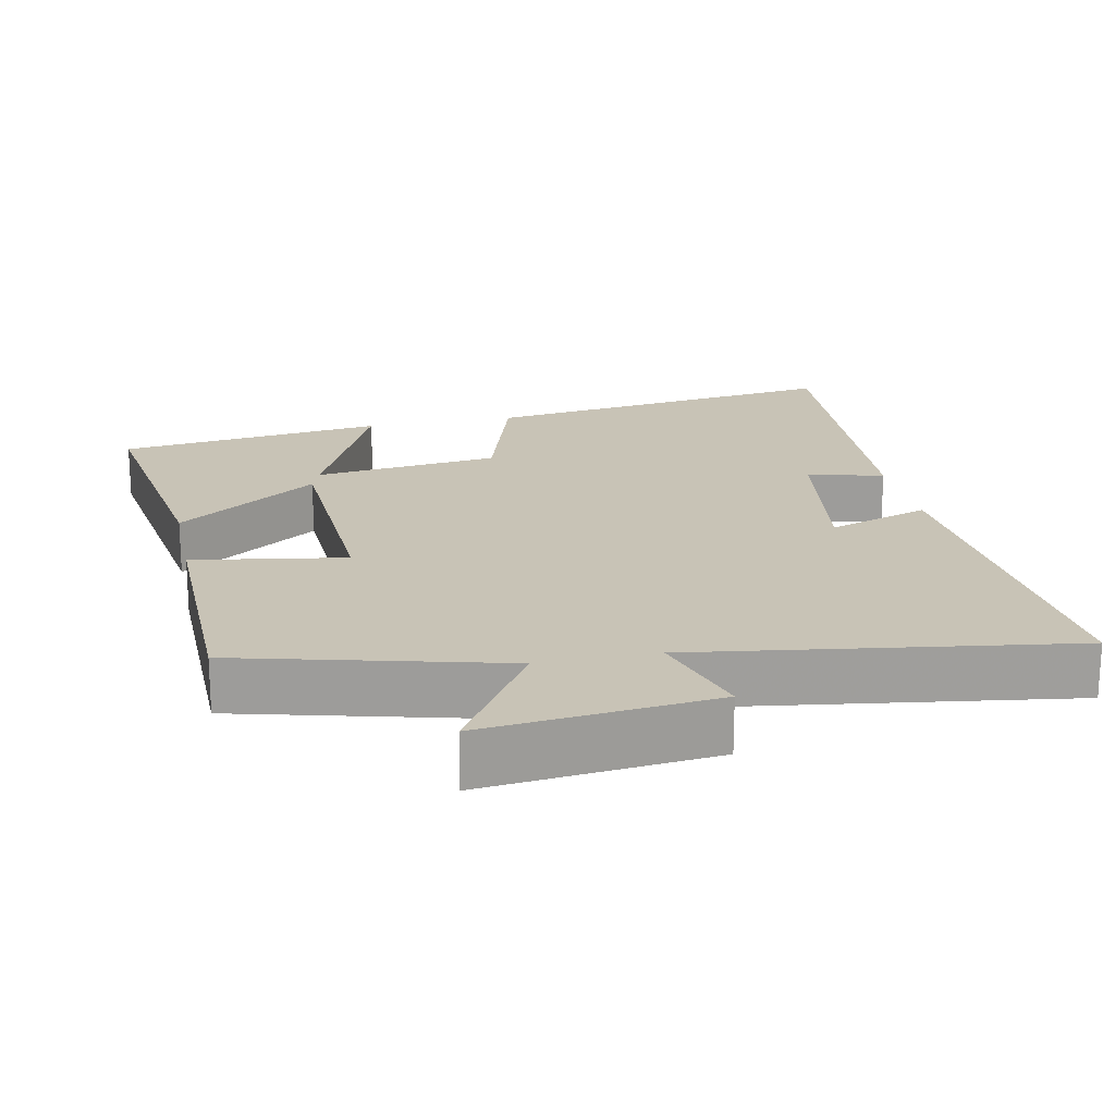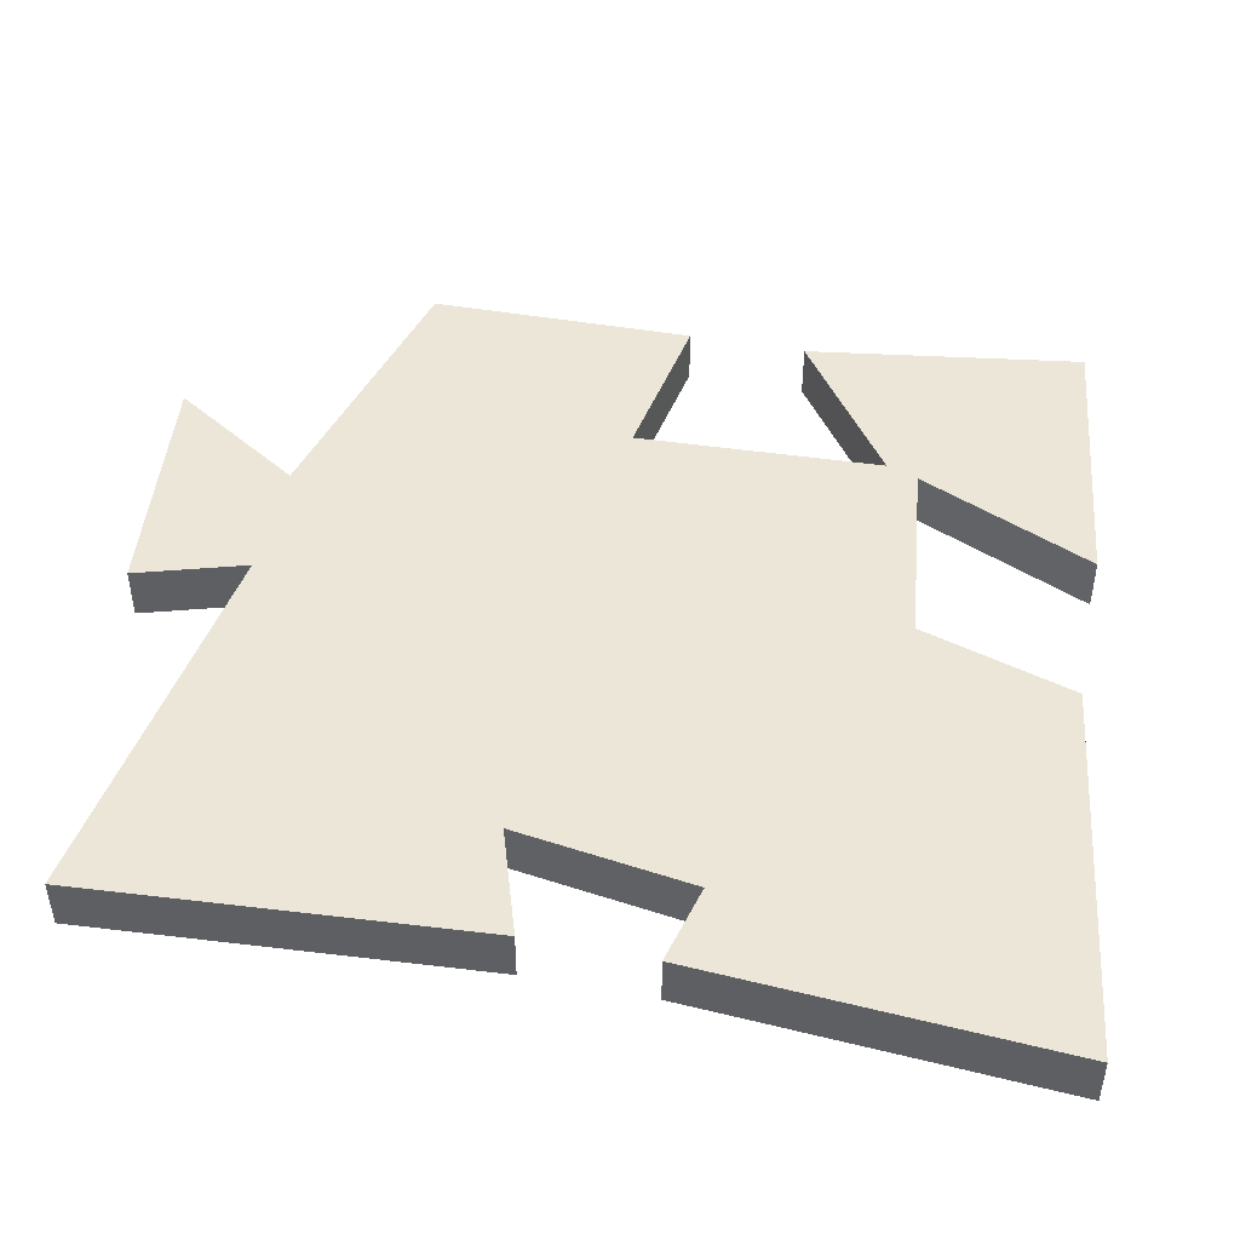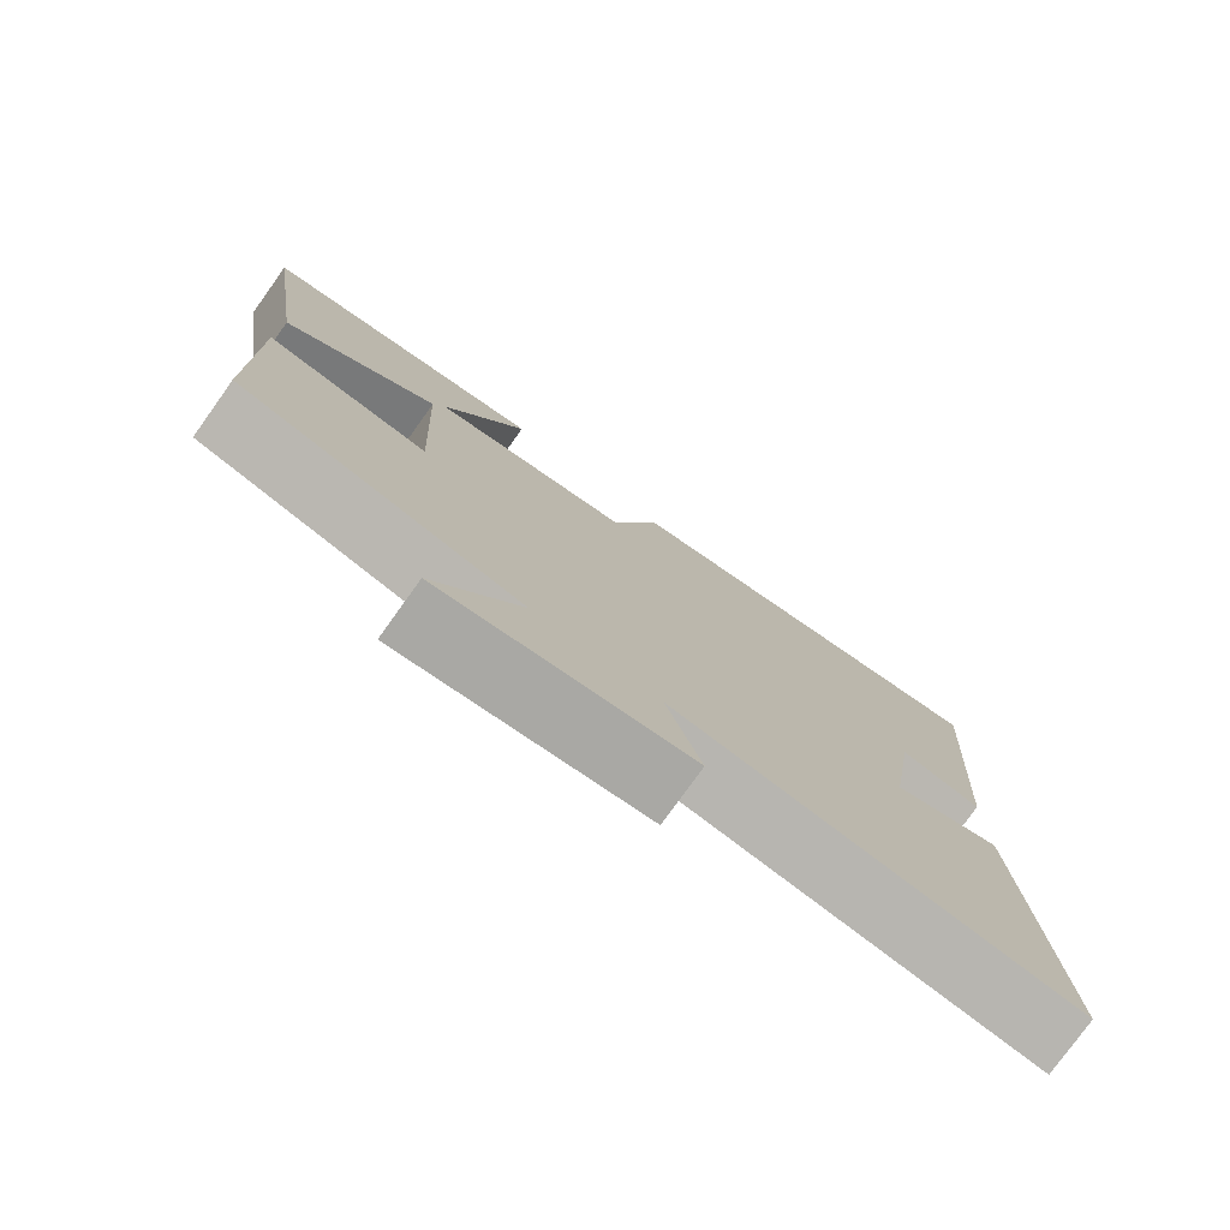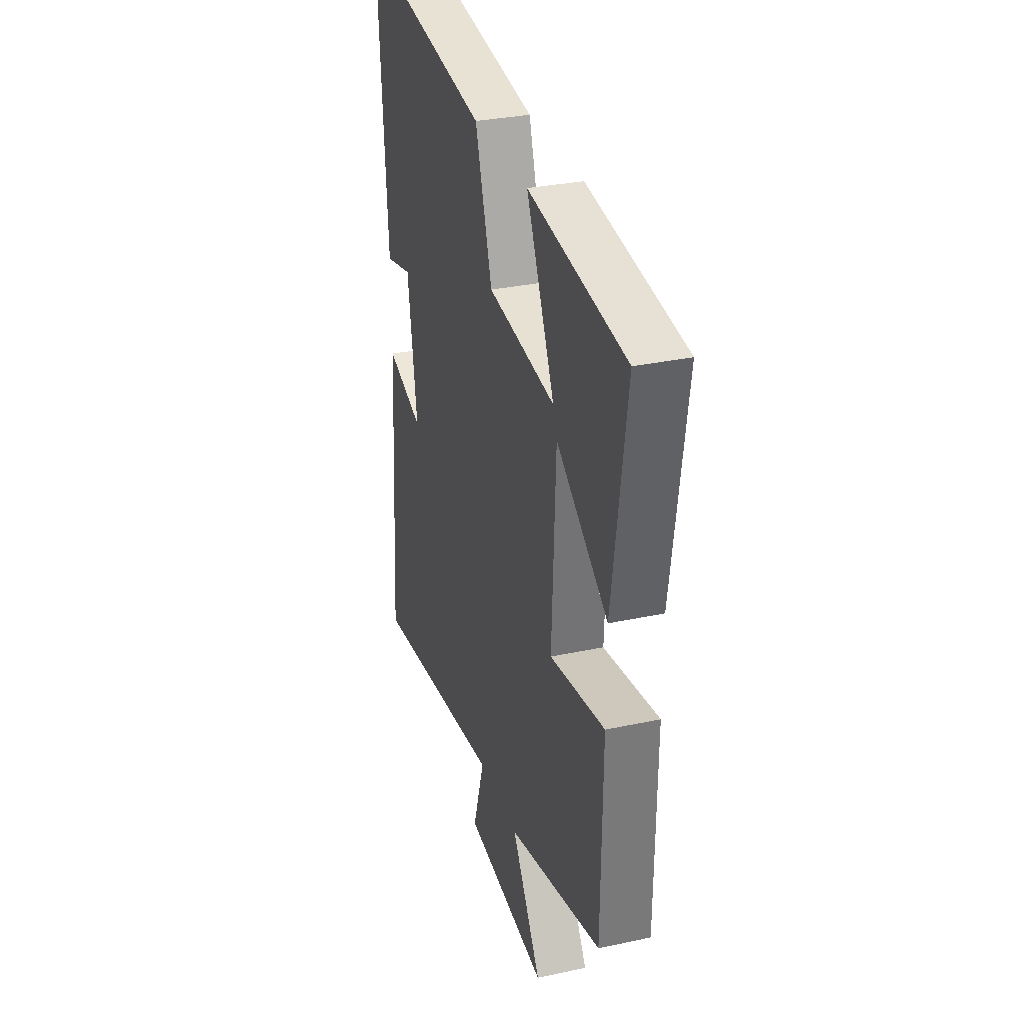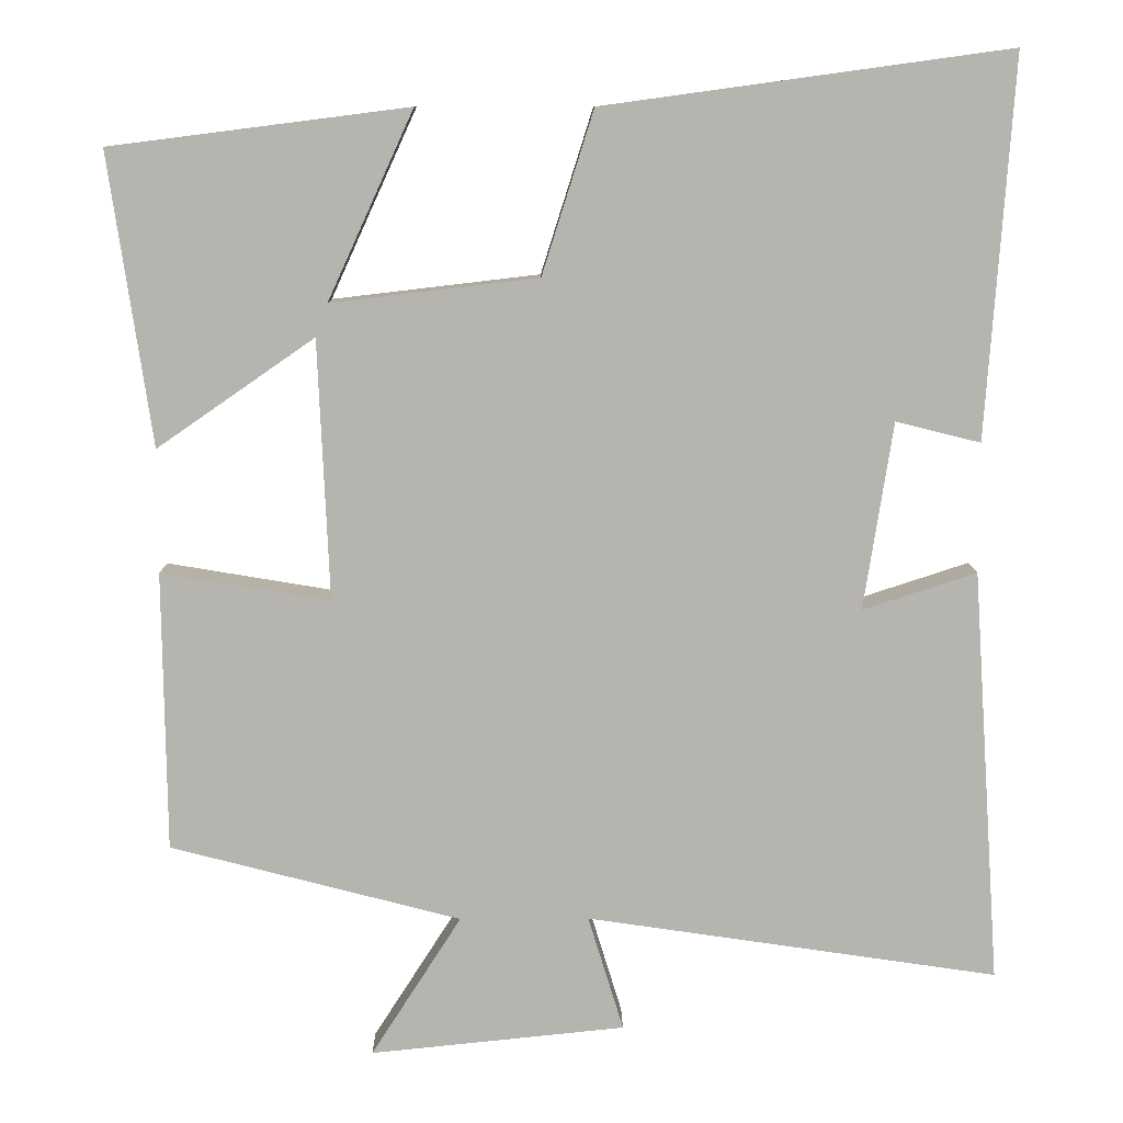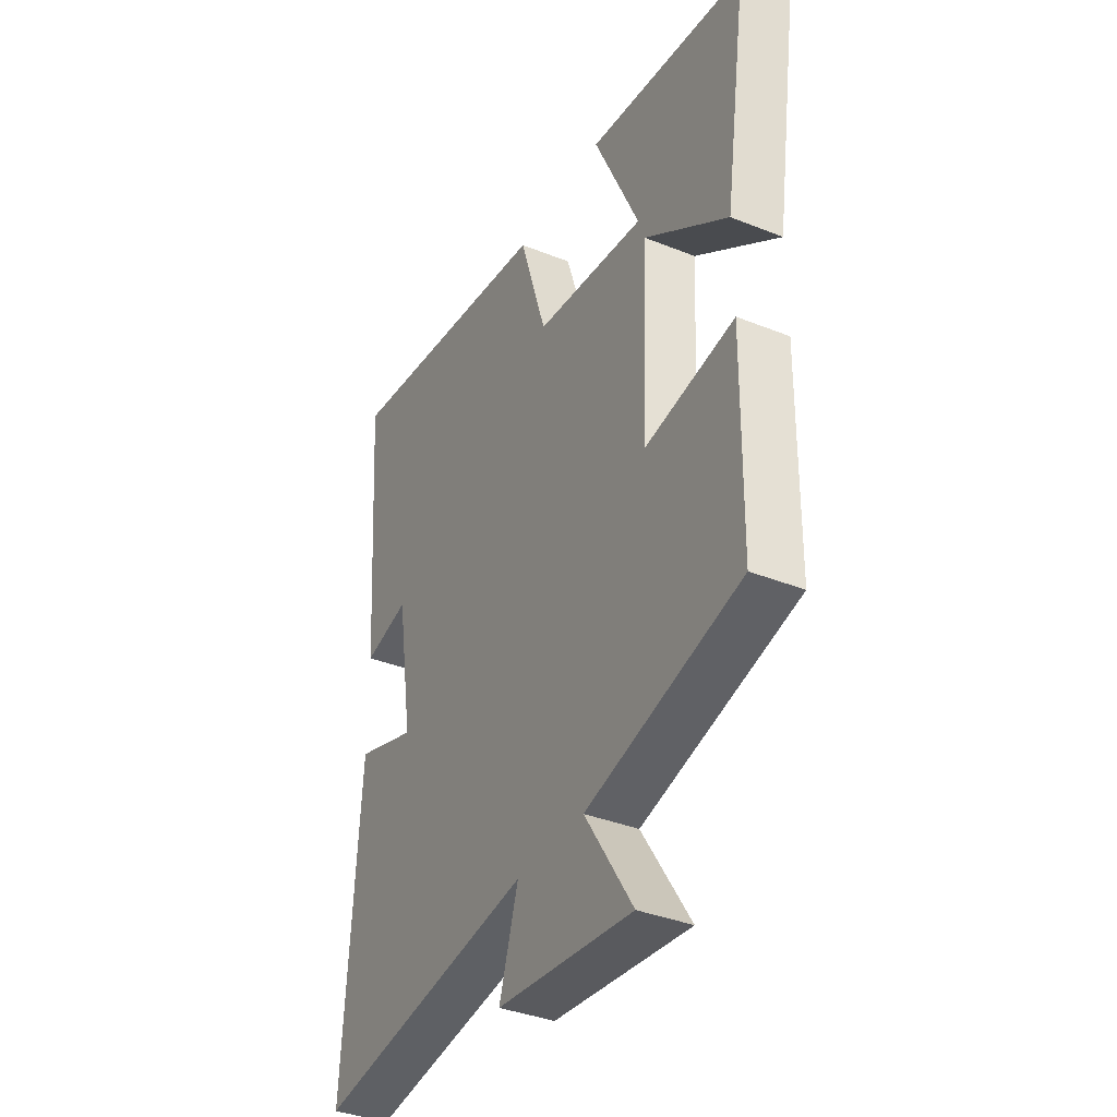
<metadata>
{"format":"obj","ext":"obj","renderer":"f3d","projection":"perspective","resolution":1024,"background":"white","views":[{"elev":19.5,"azim":168.1,"up":"+Y"},{"elev":46.6,"azim":-78.3,"up":"+Y"},{"elev":-77.9,"azim":144.4,"up":"+Z"},{"elev":31.6,"azim":73.0,"up":"+Z"},{"elev":9.7,"azim":179.2,"up":"+Z"},{"elev":-36.9,"azim":62.6,"up":"+Z"}]}
</metadata>
<code>
v 0.553 0.07 0.453
v 0.5 0.07 0.092
v 0.305 0.07 0.227
v 0.291 0.07 -0.095
v 0.5 0.07 -0.06
v 0.496 0.07 -0.406
v 0.136 0.07 -0.5
v 0.248 0.07 -0.675
v -0.068 0.07 -0.643
v -0.024 0.07 -0.5
v -0.535 0.07 -0.576
v -0.5 0.07 -0.062
v -0.359 0.07 -0.108
v -0.395 0.07 0.124
v -0.5 0.07 0.098
v -0.533 0.07 0.569
v -0.03 0.07 0.5
v 0.034 0.07 0.298
v 0.29 0.07 0.268
v 0.184 0.07 0.5
v 0.553 0 0.453
v 0.5 0 0.092
v 0.305 0 0.227
v 0.291 0 -0.095
v 0.5 0 -0.06
v 0.496 0 -0.406
v 0.136 0 -0.5
v 0.248 0 -0.675
v -0.068 0 -0.643
v -0.024 0 -0.5
v -0.535 0 -0.576
v -0.5 0 -0.062
v -0.359 0 -0.108
v -0.395 0 0.124
v -0.5 0 0.098
v -0.533 0 0.569
v -0.03 0 0.5
v 0.034 0 0.298
v 0.29 0 0.268
v 0.184 0 0.5
f 19 20 1 2
f 15 16 17 18
f 14 15 18
f 13 14 18 19
f 10 11 12 13
f 10 13 19
f 7 8 9 10
f 4 5 6 7
f 3 4 7 10
f 19 2 3
f 3 10 19
f 22 21 40 39
f 38 37 36 35
f 38 35 34
f 39 38 34 33
f 33 32 31 30
f 39 33 30
f 30 29 28 27
f 27 26 25 24
f 30 27 24 23
f 23 22 39
f 39 30 23
f 1 21 22 2
f 2 22 23 3
f 3 23 24 4
f 4 24 25 5
f 5 25 26 6
f 6 26 27 7
f 7 27 28 8
f 8 28 29 9
f 9 29 30 10
f 10 30 31 11
f 11 31 32 12
f 12 32 33 13
f 13 33 34 14
f 14 34 35 15
f 15 35 36 16
f 16 36 37 17
f 17 37 38 18
f 18 38 39 19
f 19 39 40 20
f 20 40 21 1

</code>
